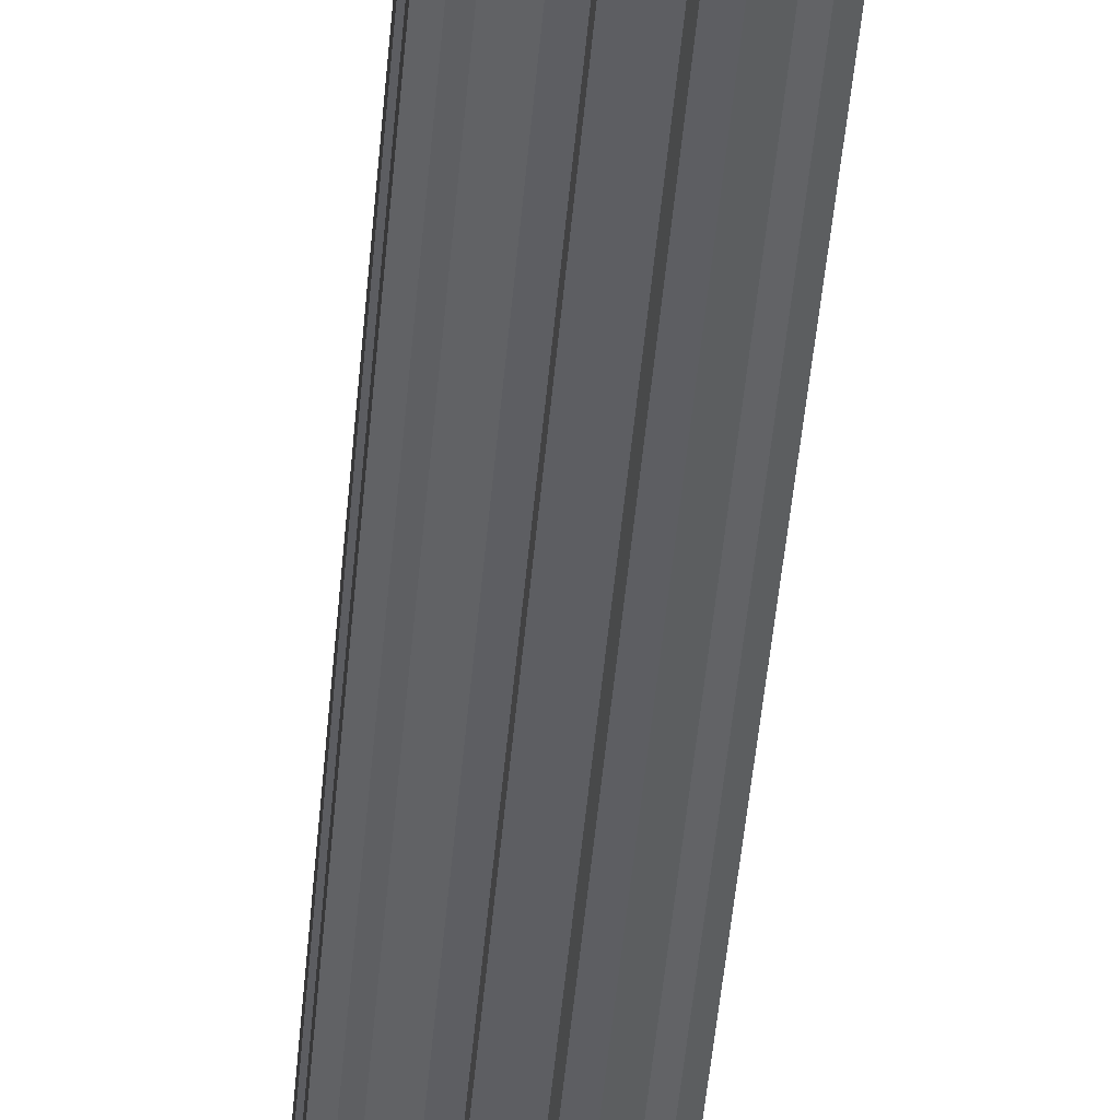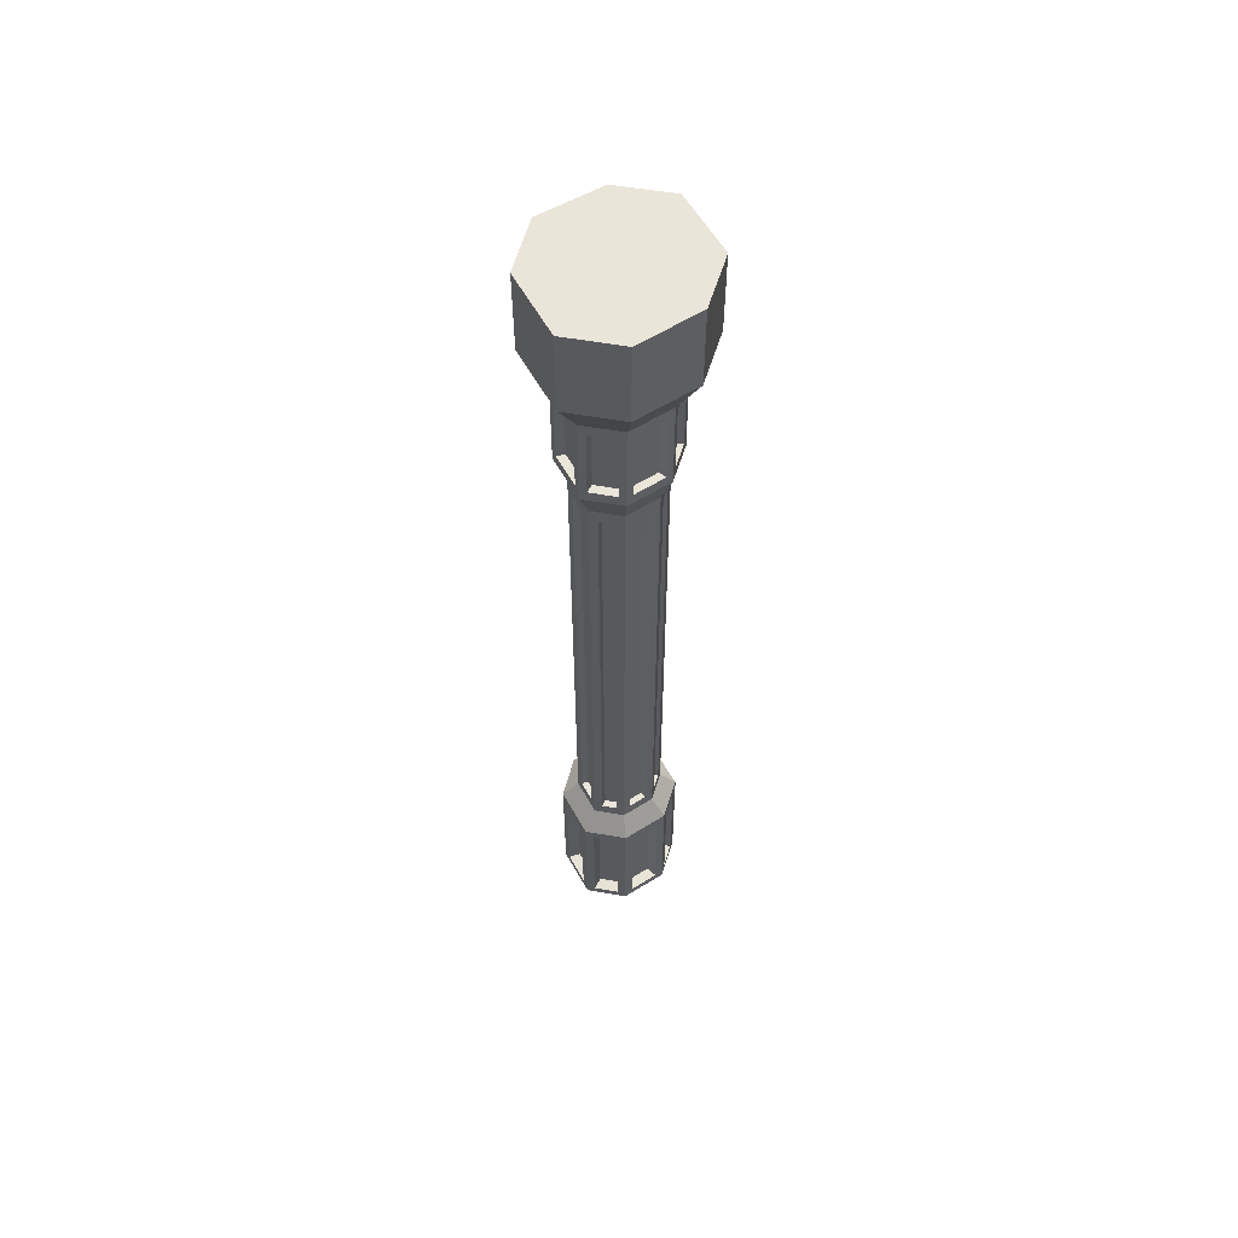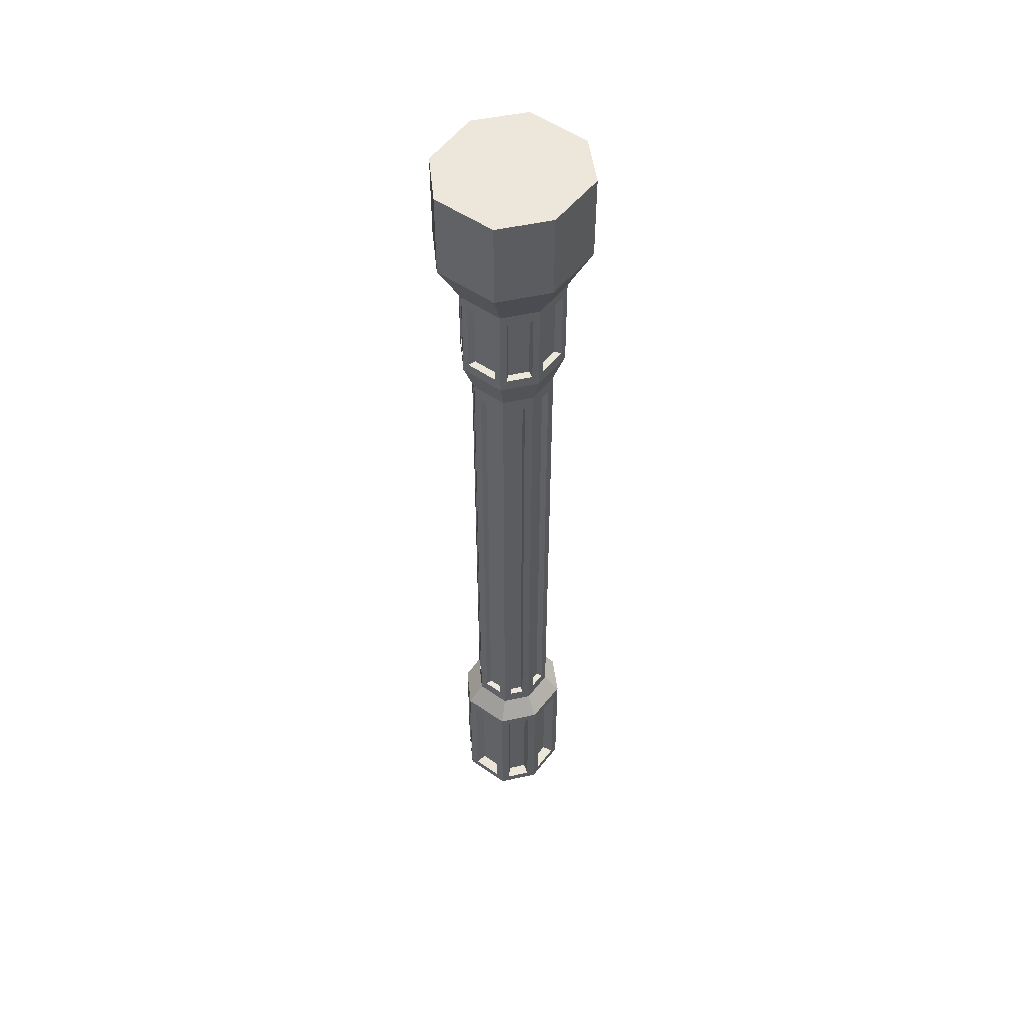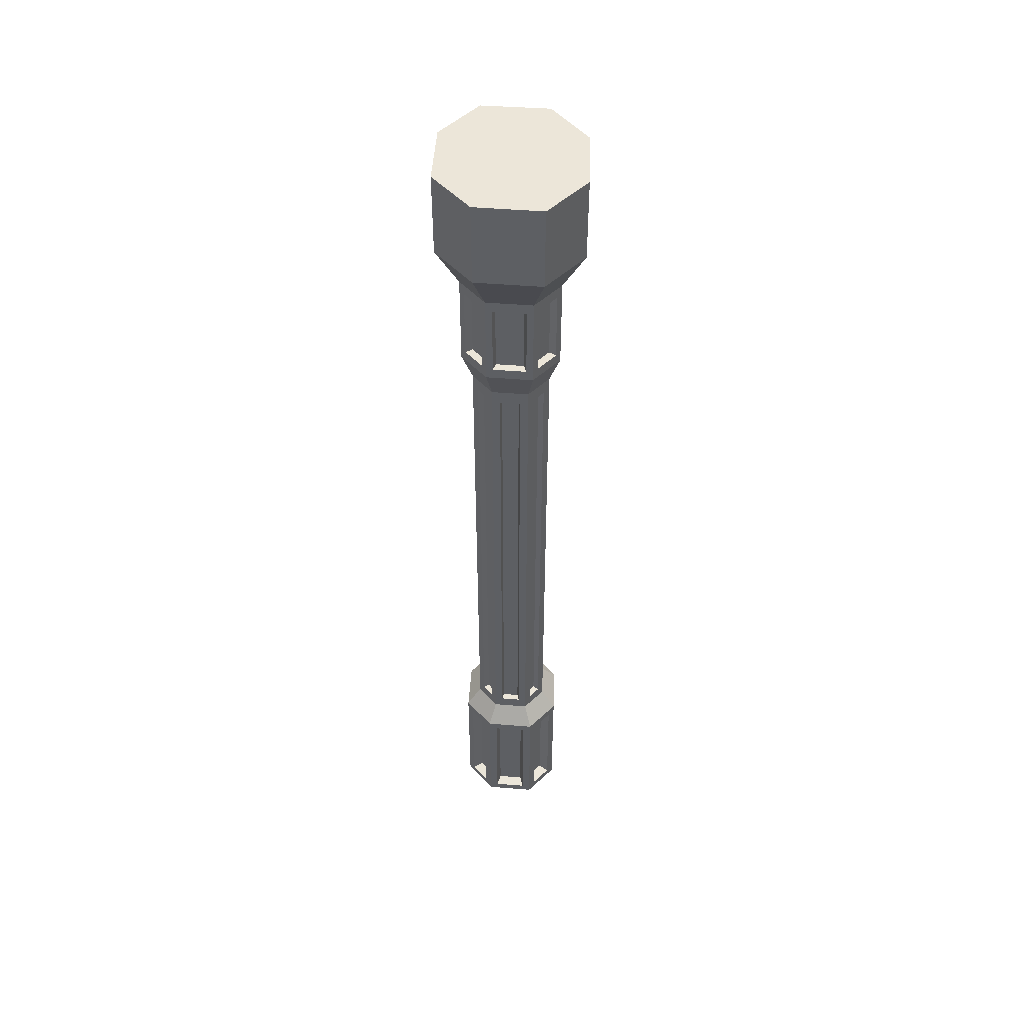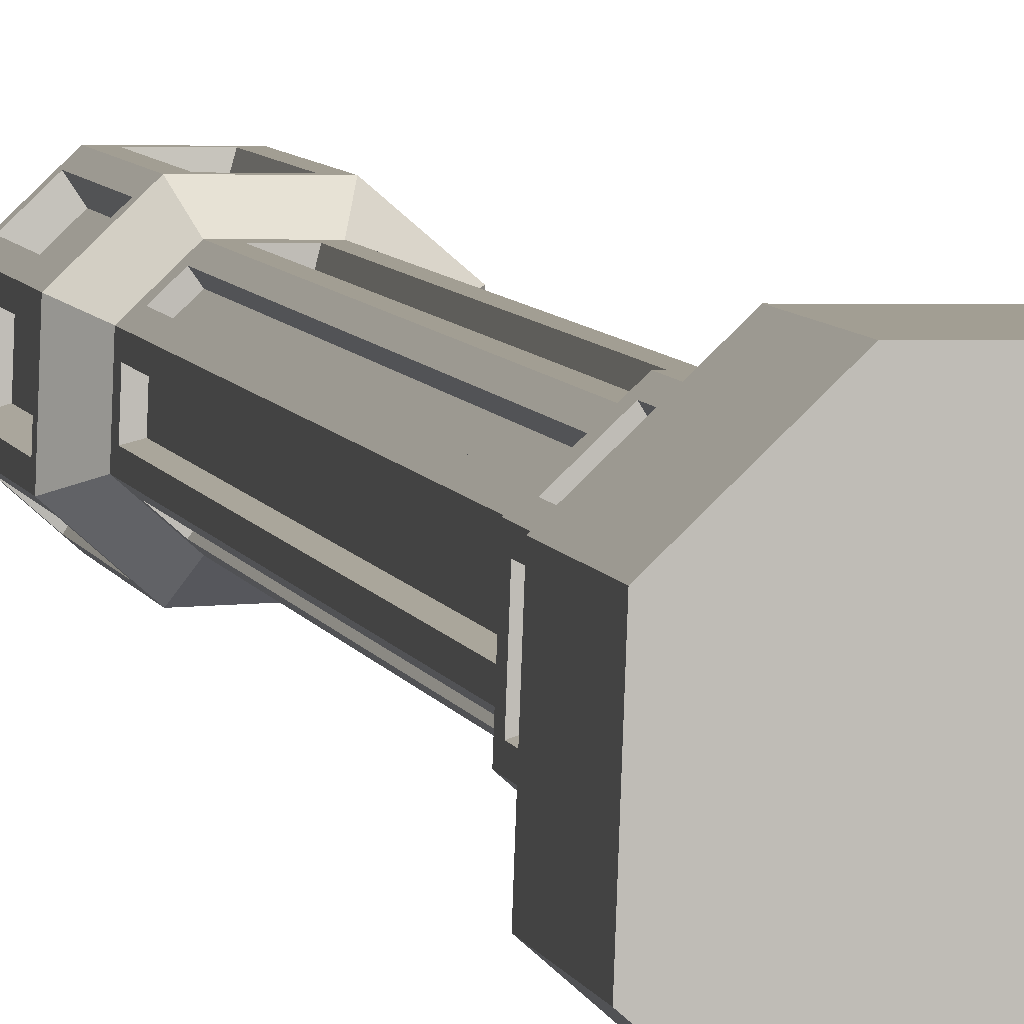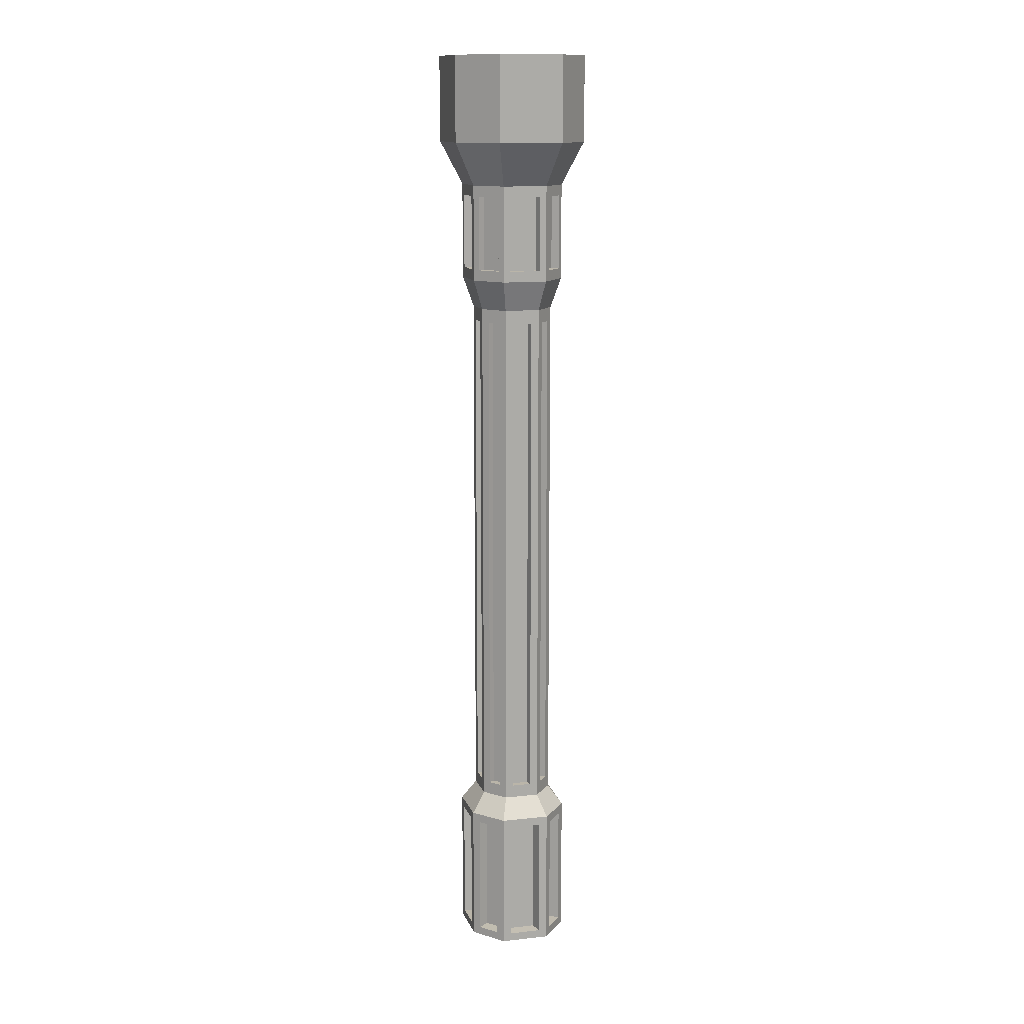
<metadata>
{"format":"obj","ext":"obj","renderer":"f3d","projection":"perspective","resolution":1024,"background":"white","views":[{"elev":-38.9,"azim":-4.2,"up":"+Z"},{"elev":58.5,"azim":148.9,"up":"+Y"},{"elev":51.5,"azim":-54.2,"up":"+Y"},{"elev":49.5,"azim":93.0,"up":"+Y"},{"elev":5.1,"azim":169.6,"up":"+Z"},{"elev":13.5,"azim":-105.1,"up":"+Y"}]}
</metadata>
<code>
o Cube.039_Cube.001
v -0.7203 -0.3451 1.571
v -1.67 -0.3451 0.7546
v -1.637 -0.3451 -0.7376
v -0.7159 -0.3451 -1.557
v 0.7243 -0.3451 -1.598
v 1.676 -0.3451 -0.7606
v 1.621 -0.3451 0.7358
v 0.722 -0.3451 1.592
v -0.7203 4.071 1.571
v 0.722 4.071 1.592
v -1.67 4.071 0.7546
v -1.637 4.071 -0.7376
v -0.7159 4.071 -1.557
v 0.7243 4.071 -1.598
v 1.676 4.071 -0.7606
v 1.621 4.071 0.7358
v -0.5204 4.702 1.135
v 0.5216 4.702 1.15
v -1.207 4.702 0.5453
v -1.183 4.702 -0.5329
v -0.5173 4.702 -1.125
v 0.5233 4.702 -1.154
v 1.211 4.702 -0.5495
v 1.171 4.702 0.5317
v -0.5204 21.13 1.135
v 0.5216 21.13 1.15
v -1.207 21.13 0.5453
v -1.183 21.13 -0.5329
v -0.5173 21.13 -1.125
v 0.5233 21.13 -1.154
v 1.211 21.13 -0.5495
v 1.171 21.13 0.5317
v -0.6601 22.06 1.44
v 0.6617 22.06 1.459
v -1.531 22.06 0.6916
v -1.5 22.06 -0.676
v -0.6561 22.06 -1.427
v 0.6638 22.06 -1.464
v 1.536 22.06 -0.6971
v 1.485 22.06 0.6744
v -0.6601 25.01 1.44
v 0.6617 25.01 1.459
v -1.531 25.01 0.6916
v -1.5 25.01 -0.676
v -0.6561 25.01 -1.427
v 0.6638 25.01 -1.464
v 1.536 25.01 -0.6971
v 1.485 25.01 0.6744
v -0.9515 26.34 2.075
v 0.9538 26.34 2.103
v -2.206 26.34 0.9969
v -2.162 26.34 -0.9744
v -0.9458 26.34 -2.057
v 0.9568 26.34 -2.111
v 2.214 26.34 -1.005
v 2.141 26.34 0.972
v -0.9515 28.95 2.075
v 0.9538 28.95 2.103
v -2.206 28.95 0.9969
v -2.162 28.95 -0.9744
v -0.9458 28.95 -2.057
v 0.9568 28.95 -2.111
v 2.214 28.95 -1.005
v 2.141 28.95 0.972
v 0.9972 5.11 0.6972
v 0.9972 20.71 0.6972
v 0.6954 20.71 0.9848
v 0.6954 5.11 0.9848
v 0.7035 5.11 -0.9959
v 0.7035 20.71 -0.9959
v 1.031 20.71 -0.708
v 1.031 5.11 -0.708
v -1.003 5.11 -0.6925
v -1.003 20.71 -0.6925
v -0.6965 20.71 -0.9657
v -0.6965 5.11 -0.9657
v -0.7024 5.11 0.9786
v -0.7024 20.71 0.9786
v -1.025 20.71 0.7017
v -1.025 5.11 0.7017
v 1.202 5.11 -0.3097
v 1.202 20.71 -0.3097
v 1.18 20.71 0.2919
v 1.18 5.11 0.2919
v -0.2774 5.11 -1.132
v -0.2774 20.71 -1.132
v 0.2835 20.71 -1.148
v 0.2835 5.11 -1.148
v -1.201 5.11 0.3054
v -1.201 20.71 0.3054
v -1.188 20.71 -0.293
v -1.188 5.11 -0.293
v 0.2817 5.11 1.147
v 0.2817 20.71 1.147
v -0.2805 20.71 1.139
v -0.2805 5.11 1.139
v 0.8282 20.71 0.579
v 0.8282 5.11 0.579
v 0.5775 5.11 0.8179
v 0.5775 20.71 0.8179
v 0.5843 20.71 -0.8271
v 0.5843 5.11 -0.8271
v 0.8562 5.11 -0.588
v 0.8562 20.71 -0.588
v -0.8334 20.71 -0.5751
v -0.8334 5.11 -0.5751
v -0.5784 5.11 -0.802
v -0.5784 20.71 -0.802
v -0.5833 20.71 0.8128
v -0.5833 5.11 0.8128
v -0.851 5.11 0.5827
v -0.851 20.71 0.5827
v 0.9984 5.11 -0.2572
v 0.9984 20.71 -0.2572
v 0.9799 5.11 0.2424
v 0.9799 20.71 0.2424
v -0.2304 5.11 -0.9401
v -0.2304 20.71 -0.9401
v 0.2354 5.11 -0.9531
v 0.2354 20.71 -0.9531
v -0.9977 5.11 0.2536
v -0.9977 20.71 0.2536
v -0.9866 5.11 -0.2433
v -0.9866 20.71 -0.2433
v 0.234 5.11 0.9525
v 0.234 20.71 0.9525
v -0.233 5.11 0.9456
v -0.233 20.71 0.9456
v 1.529 22.39 -0.5014
v 1.529 24.68 -0.5014
v 1.493 24.68 0.4787
v 1.493 22.39 0.4787
v -0.4604 22.39 -1.433
v -0.4604 24.68 -1.433
v 0.4681 24.68 -1.459
v 0.4681 22.39 -1.459
v -1.526 22.39 0.4959
v -1.526 24.68 0.4959
v -1.505 24.68 -0.4803
v -1.505 22.39 -0.4803
v 0.4659 22.39 1.456
v 0.4659 24.68 1.456
v -0.4644 24.68 1.443
v -0.4644 22.39 1.443
v 1.344 22.39 0.8095
v 1.344 24.68 0.8095
v 0.8034 24.68 1.324
v 0.8034 22.39 1.324
v 0.8109 22.39 -1.335
v 0.8109 24.68 -1.335
v 1.389 24.68 -0.8264
v 1.389 22.39 -0.8264
v -1.354 22.39 -0.8062
v -1.354 24.68 -0.8062
v -0.8024 24.68 -1.297
v -0.8024 22.39 -1.297
v -0.8086 22.39 1.312
v -0.8086 24.68 1.312
v -1.382 24.68 0.8192
v -1.382 22.39 0.8192
v 1.294 24.68 -0.4243
v 1.294 22.39 -0.4243
v 1.263 22.39 0.4051
v 1.263 24.68 0.4051
v -0.3896 24.68 -1.212
v -0.3896 22.39 -1.212
v 0.3961 22.39 -1.234
v 0.3961 24.68 -1.234
v -1.292 24.68 0.4196
v -1.292 22.39 0.4196
v -1.273 22.39 -0.4064
v -1.273 24.68 -0.4064
v 0.3943 24.68 1.232
v 0.3943 22.39 1.232
v -0.3929 22.39 1.221
v -0.3929 24.68 1.221
v 1.137 22.39 0.685
v 1.137 24.68 0.685
v 0.6799 22.39 1.12
v 0.6799 24.68 1.12
v 0.6862 22.39 -1.13
v 0.6862 24.68 -1.13
v 1.176 22.39 -0.6993
v 1.176 24.68 -0.6993
v -1.146 22.39 -0.6822
v -1.146 24.68 -0.6822
v -0.679 22.39 -1.098
v -0.679 24.68 -1.098
v -0.6843 22.39 1.11
v -0.6843 24.68 1.11
v -1.17 22.39 0.6932
v -1.17 24.68 0.6932
v 1.431 -0.08365 0.9162
v 1.431 3.796 0.9162
v 0.9113 3.796 1.412
v 0.9113 -0.08365 1.412
v 0.9206 -0.08365 -1.425
v 0.9206 3.796 -1.425
v 1.48 3.796 -0.9332
v 1.48 -0.08365 -0.9332
v -1.442 -0.08365 -0.9114
v -1.442 3.796 -0.9114
v -0.9112 3.796 -1.384
v -0.9112 -0.08365 -1.384
v -0.9186 -0.08365 1.4
v -0.9186 3.796 1.4
v -1.472 3.796 0.925
v -1.472 -0.08365 0.925
v 1.666 -0.08365 -0.4993
v 1.666 3.796 -0.4993
v 1.63 3.796 0.4746
v 1.63 -0.08365 0.4746
v -0.4546 -0.08365 -1.565
v -0.4546 3.796 -1.565
v 0.463 3.796 -1.59
v 0.463 -0.08365 -1.59
v -1.664 -0.08365 0.4932
v -1.664 3.796 0.4932
v -1.643 3.796 -0.4762
v -1.643 -0.08365 -0.4762
v 0.4606 -0.08365 1.588
v 0.4606 3.796 1.588
v -0.4589 3.796 1.575
v -0.4589 -0.08365 1.575
v 1.131 3.796 0.7239
v 1.131 -0.05722 0.7239
v 0.72 -0.05722 1.115
v 0.72 3.796 1.115
v 0.7274 3.796 -1.126
v 0.7274 -0.05722 -1.126
v 1.169 -0.05722 -0.7374
v 1.169 3.796 -0.7374
v -1.139 3.796 -0.7201
v -1.139 -0.05722 -0.7201
v -0.72 -0.05722 -1.093
v -0.72 3.796 -1.093
v -0.7258 3.796 1.107
v -0.7258 -0.05722 1.107
v -1.163 -0.05722 0.7309
v -1.163 3.796 0.7309
v 1.317 -0.05722 -0.3945
v 1.317 3.796 -0.3945
v 1.288 -0.05722 0.375
v 1.288 3.796 0.375
v -0.3592 -0.05722 -1.236
v -0.3592 3.796 -1.236
v 0.3658 -0.05722 -1.257
v 0.3658 3.796 -1.257
v -1.315 -0.05722 0.3897
v -1.315 3.796 0.3897
v -1.298 -0.05722 -0.3763
v -1.298 3.796 -0.3763
v 0.3639 -0.05722 1.255
v 0.3639 3.796 1.255
v -0.3626 -0.05722 1.244
v -0.3626 3.796 1.244
f 1 2 3 4 5 6 7 8
f 9 17 19 11
f 208 205 238 239
f 199 200 231 232
f 219 220 251 252
f 205 206 237 238
f 198 199 232 229
f 218 219 252 250
f 200 197 230 231
f 220 217 249 251
f 65 66 97 98
f 15 23 24 16
f 13 21 22 14
f 11 19 20 12
f 10 18 17 9
f 16 24 18 10
f 14 22 23 15
f 12 20 21 13
f 27 35 36 28
f 85 86 118 117
f 78 79 112 109
f 80 77 110 111
f 71 72 103 104
f 91 92 123 124
f 77 78 109 110
f 70 71 104 101
f 145 146 178 177
f 26 34 33 25
f 32 40 34 26
f 30 38 39 31
f 28 36 37 29
f 25 33 35 27
f 31 39 40 32
f 29 37 38 30
f 44 52 53 45
f 138 139 172 169
f 158 159 192 190
f 140 137 170 171
f 160 157 189 191
f 131 132 163 164
f 151 152 183 184
f 137 138 169 170
f 56 64 58 50
f 41 49 51 43
f 47 55 56 48
f 45 53 54 46
f 43 51 52 44
f 42 50 49 41
f 48 56 50 42
f 46 54 55 47
f 57 58 64 63 62 61 60 59
f 54 62 63 55
f 52 60 61 53
f 49 57 59 51
f 55 63 64 56
f 53 61 62 54
f 51 59 60 52
f 50 58 57 49
f 24 32 66 65
f 32 26 67 66
f 26 18 68 67
f 18 24 65 68
f 22 30 70 69
f 30 31 71 70
f 31 23 72 71
f 23 22 69 72
f 20 28 74 73
f 28 29 75 74
f 29 21 76 75
f 21 20 73 76
f 17 25 78 77
f 25 27 79 78
f 27 19 80 79
f 19 17 77 80
f 23 31 82 81
f 31 32 83 82
f 32 24 84 83
f 24 23 81 84
f 21 29 86 85
f 29 30 87 86
f 30 22 88 87
f 22 21 85 88
f 19 27 90 89
f 27 28 91 90
f 28 20 92 91
f 20 19 89 92
f 18 26 94 93
f 26 25 95 94
f 25 17 96 95
f 17 18 93 96
f 98 97 100 99
f 102 101 104 103
f 106 105 108 107
f 110 109 112 111
f 113 114 116 115
f 117 118 120 119
f 121 122 124 123
f 125 126 128 127
f 79 80 111 112
f 88 85 117 119
f 68 65 98 99
f 86 87 120 118
f 66 67 100 97
f 93 94 126 125
f 73 74 105 106
f 87 88 119 120
f 67 68 99 100
f 96 93 125 127
f 76 73 106 107
f 94 95 128 126
f 74 75 108 105
f 81 82 114 113
f 95 96 127 128
f 75 76 107 108
f 84 81 113 115
f 82 83 116 114
f 89 90 122 121
f 69 70 101 102
f 83 84 115 116
f 92 89 121 123
f 72 69 102 103
f 90 91 124 122
f 39 47 130 129
f 47 48 131 130
f 48 40 132 131
f 40 39 129 132
f 37 45 134 133
f 45 46 135 134
f 46 38 136 135
f 38 37 133 136
f 35 43 138 137
f 43 44 139 138
f 44 36 140 139
f 36 35 137 140
f 34 42 142 141
f 42 41 143 142
f 41 33 144 143
f 33 34 141 144
f 40 48 146 145
f 48 42 147 146
f 42 34 148 147
f 34 40 145 148
f 38 46 150 149
f 46 47 151 150
f 47 39 152 151
f 39 38 149 152
f 36 44 154 153
f 44 45 155 154
f 45 37 156 155
f 37 36 153 156
f 33 41 158 157
f 41 43 159 158
f 43 35 160 159
f 35 33 157 160
f 162 161 164 163
f 166 165 168 167
f 170 169 172 171
f 174 173 176 175
f 177 178 180 179
f 181 182 184 183
f 185 186 188 187
f 189 190 192 191
f 159 160 191 192
f 139 140 171 172
f 148 145 177 179
f 146 147 180 178
f 153 154 186 185
f 133 134 165 166
f 147 148 179 180
f 156 153 185 187
f 136 133 166 167
f 154 155 188 186
f 134 135 168 165
f 141 142 173 174
f 155 156 187 188
f 135 136 167 168
f 144 141 174 175
f 142 143 176 173
f 149 150 182 181
f 129 130 161 162
f 143 144 175 176
f 152 149 181 183
f 132 129 162 163
f 150 151 184 182
f 130 131 164 161
f 157 158 190 189
f 7 16 194 193
f 16 10 195 194
f 10 8 196 195
f 8 7 193 196
f 5 14 198 197
f 14 15 199 198
f 15 6 200 199
f 6 5 197 200
f 3 12 202 201
f 12 13 203 202
f 13 4 204 203
f 4 3 201 204
f 1 9 206 205
f 9 11 207 206
f 11 2 208 207
f 2 1 205 208
f 6 15 210 209
f 15 16 211 210
f 16 7 212 211
f 7 6 209 212
f 4 13 214 213
f 13 14 215 214
f 14 5 216 215
f 5 4 213 216
f 2 11 218 217
f 11 12 219 218
f 12 3 220 219
f 3 2 217 220
f 8 10 222 221
f 10 9 223 222
f 9 1 224 223
f 1 8 221 224
f 226 225 228 227
f 230 229 232 231
f 234 233 236 235
f 238 237 240 239
f 241 242 244 243
f 245 246 248 247
f 249 250 252 251
f 253 254 256 255
f 206 207 240 237
f 213 214 246 245
f 193 194 225 226
f 207 208 239 240
f 216 213 245 247
f 196 193 226 227
f 214 215 248 246
f 194 195 228 225
f 221 222 254 253
f 201 202 233 234
f 215 216 247 248
f 195 196 227 228
f 224 221 253 255
f 204 201 234 235
f 222 223 256 254
f 202 203 236 233
f 209 210 242 241
f 223 224 255 256
f 203 204 235 236
f 212 209 241 243
f 210 211 244 242
f 217 218 250 249
f 197 198 229 230
f 211 212 243 244

</code>
